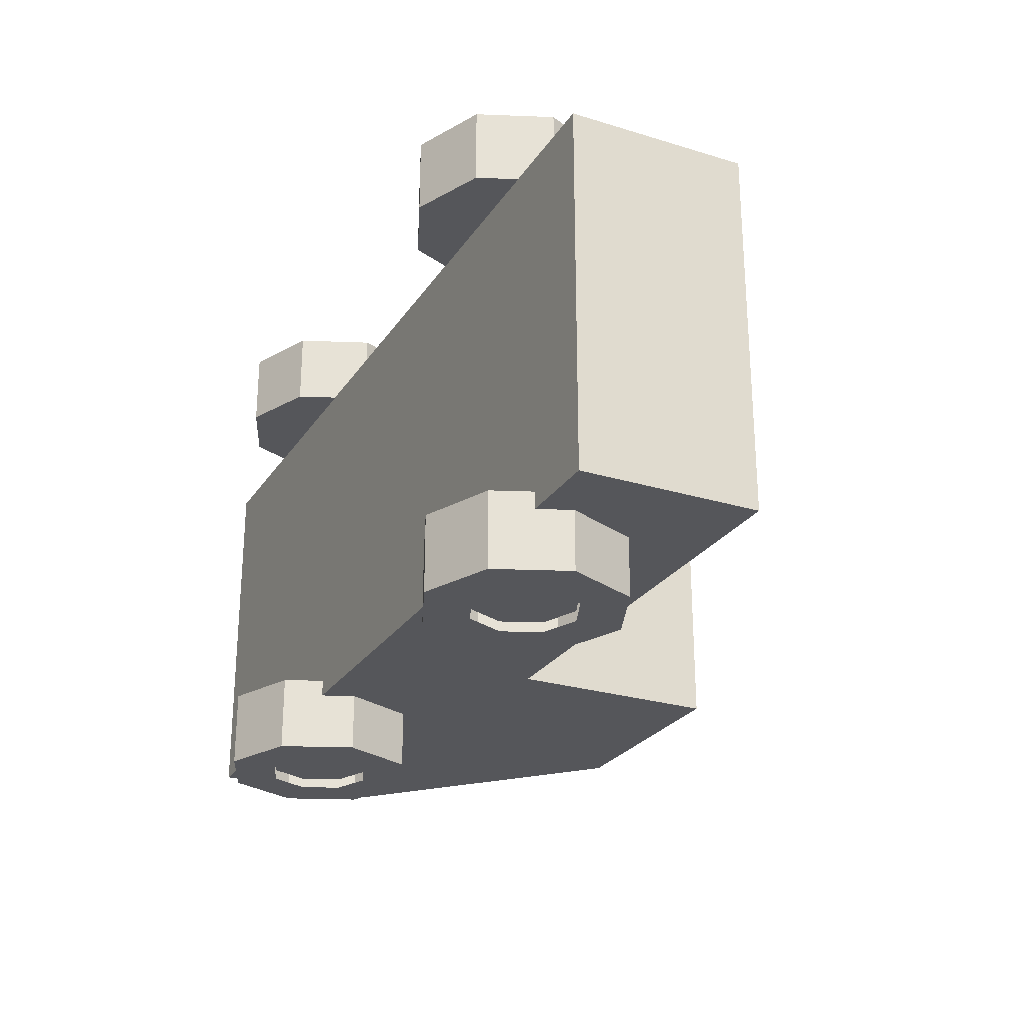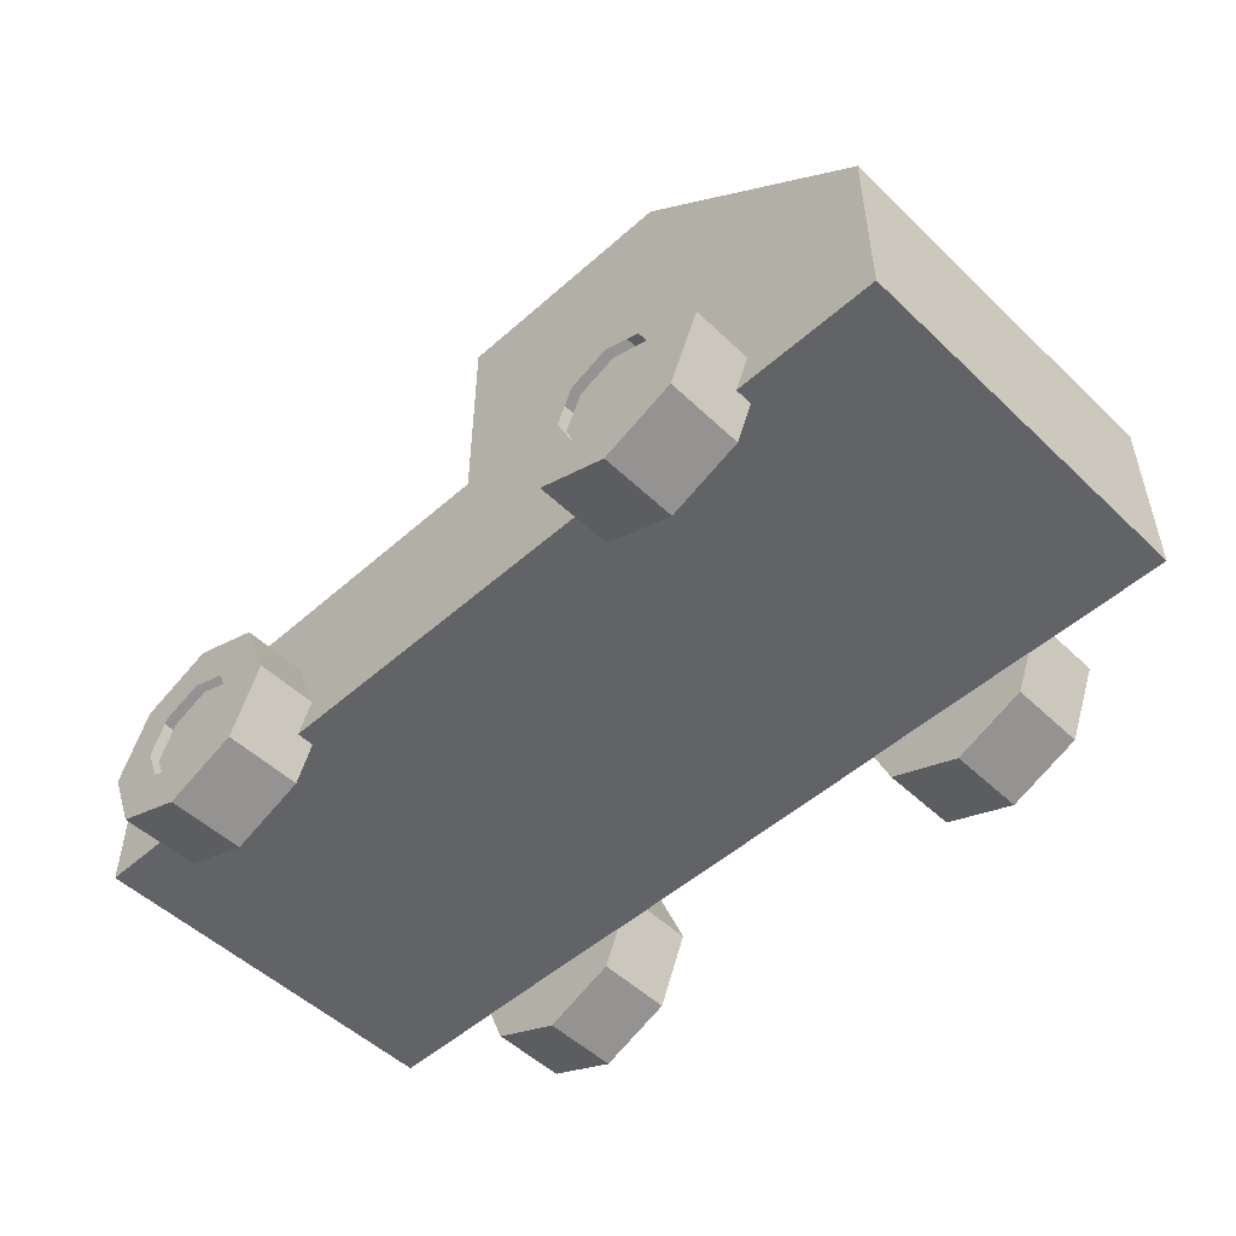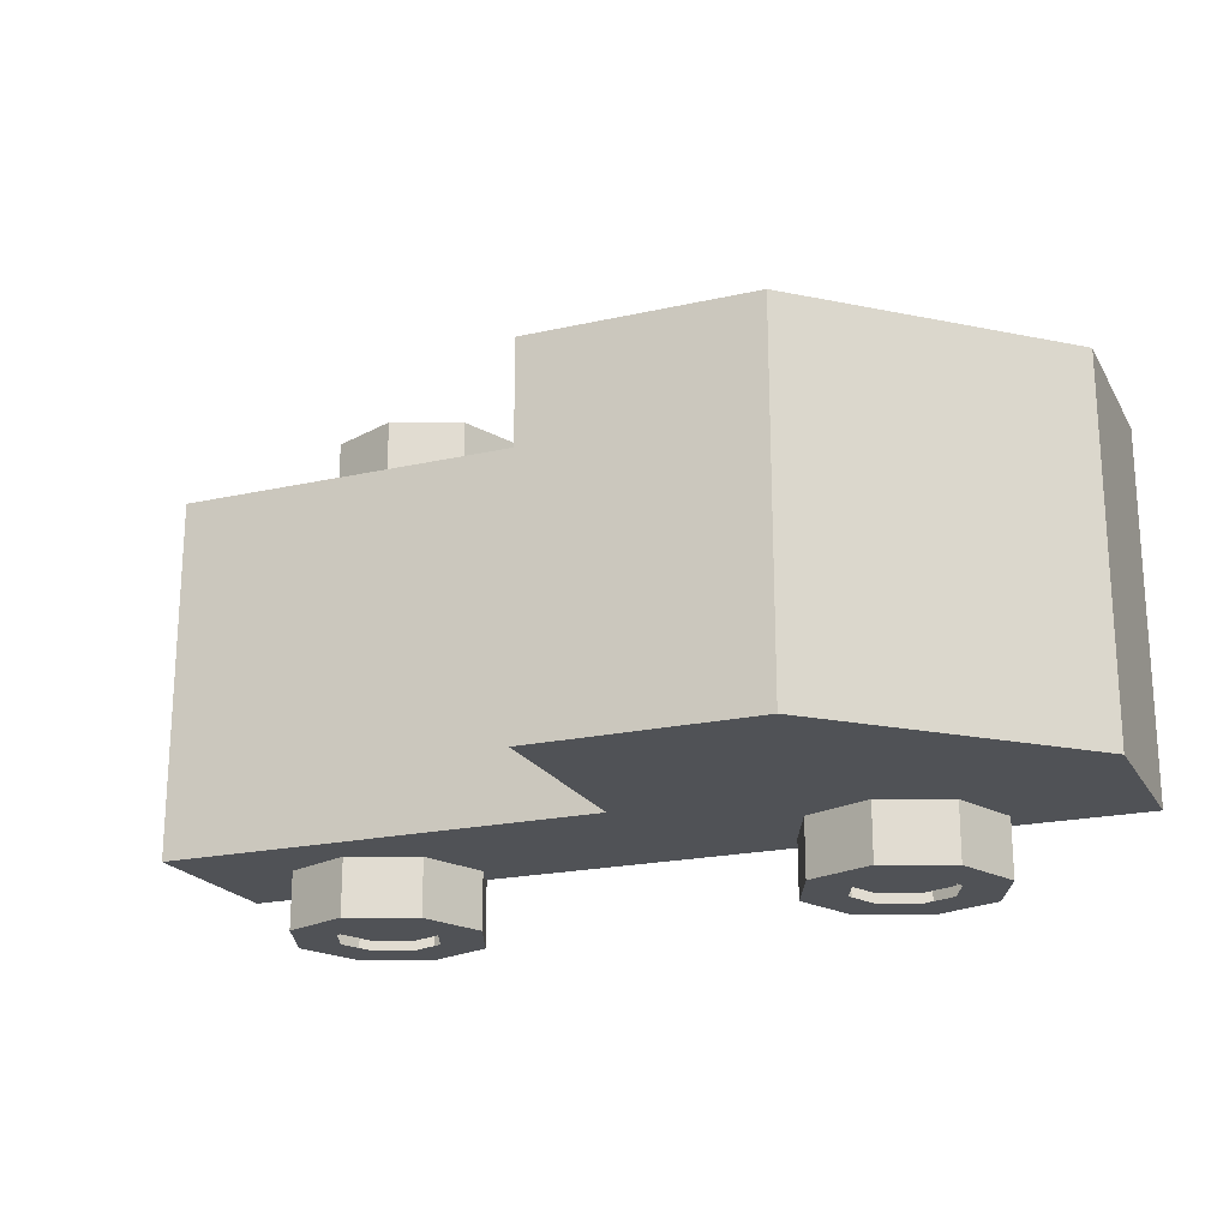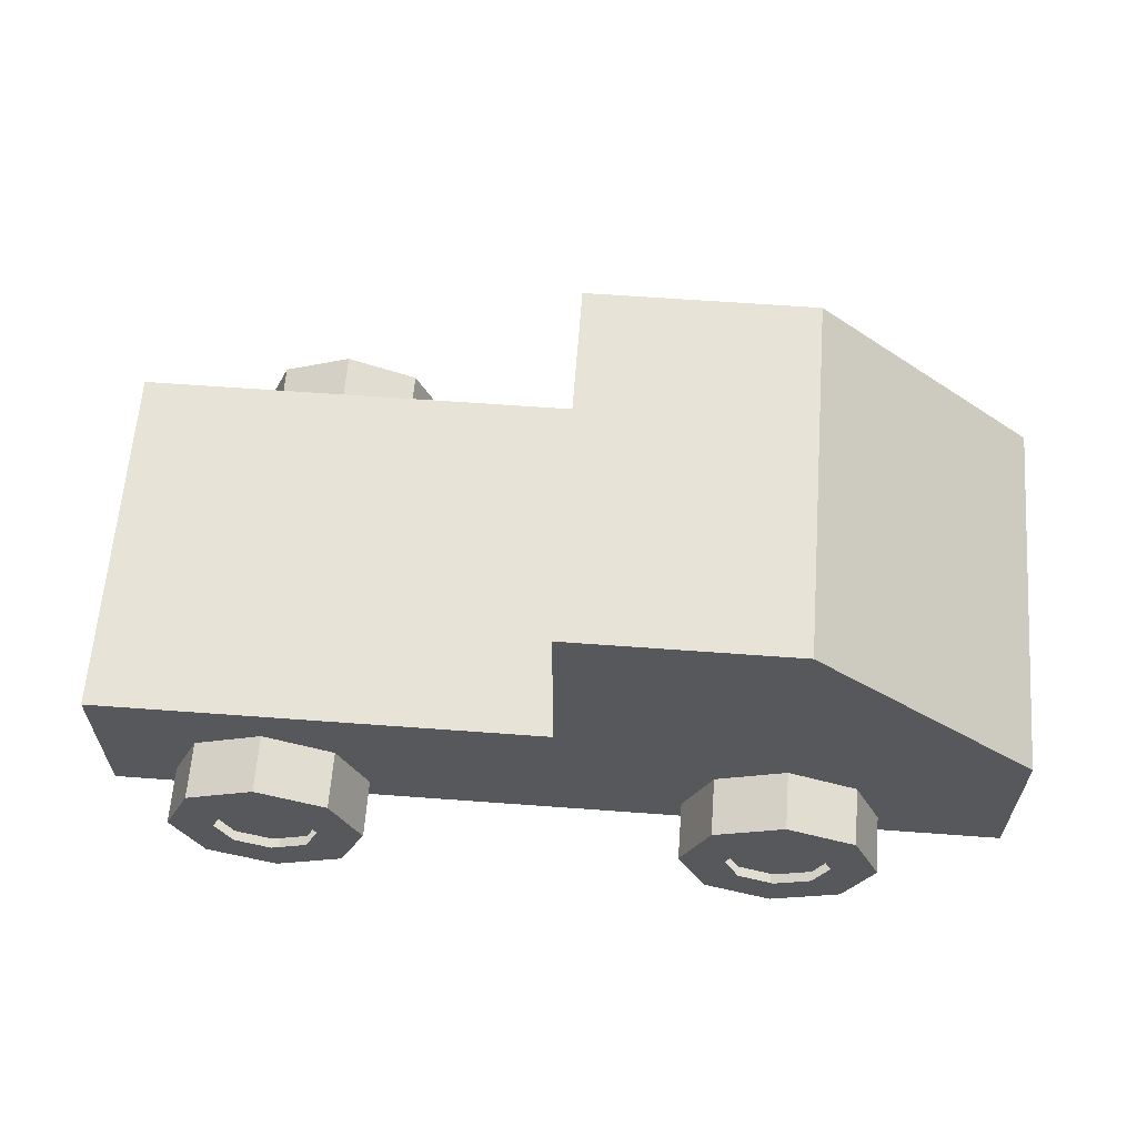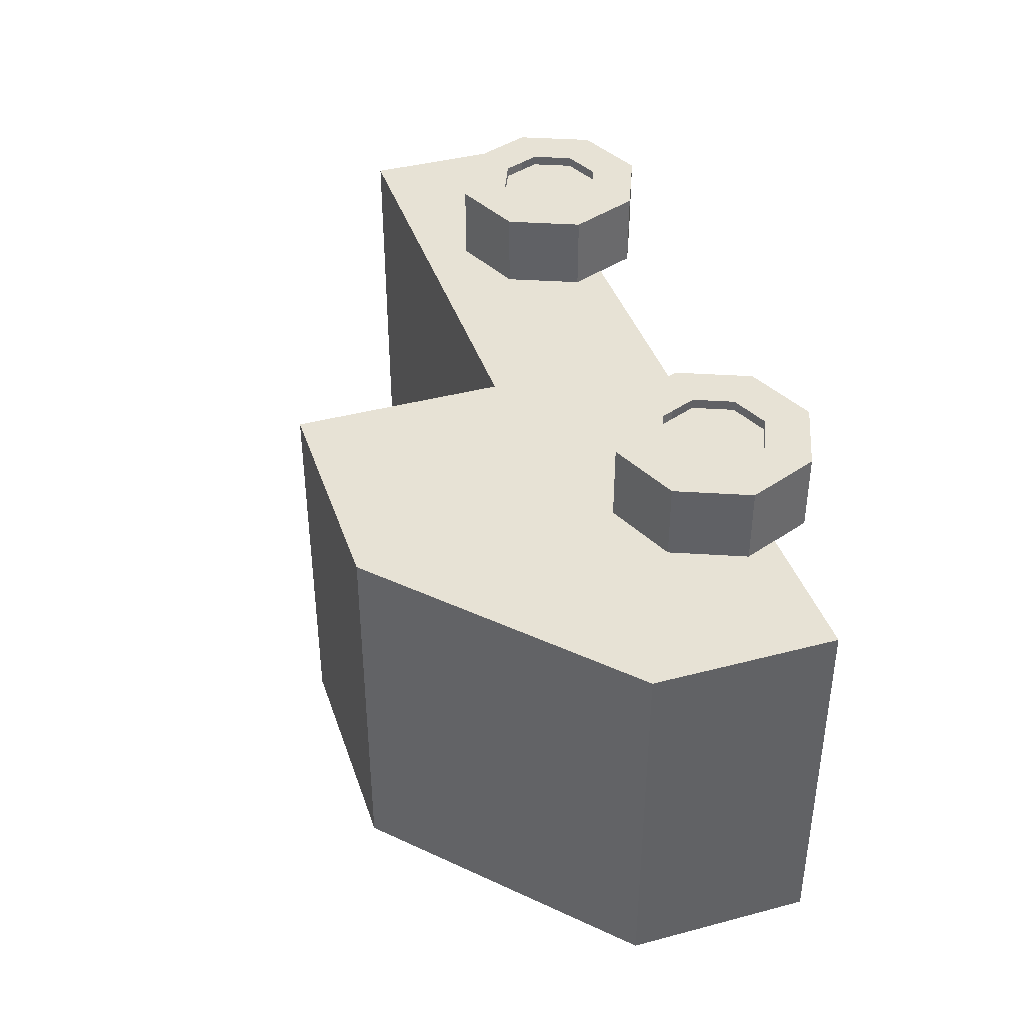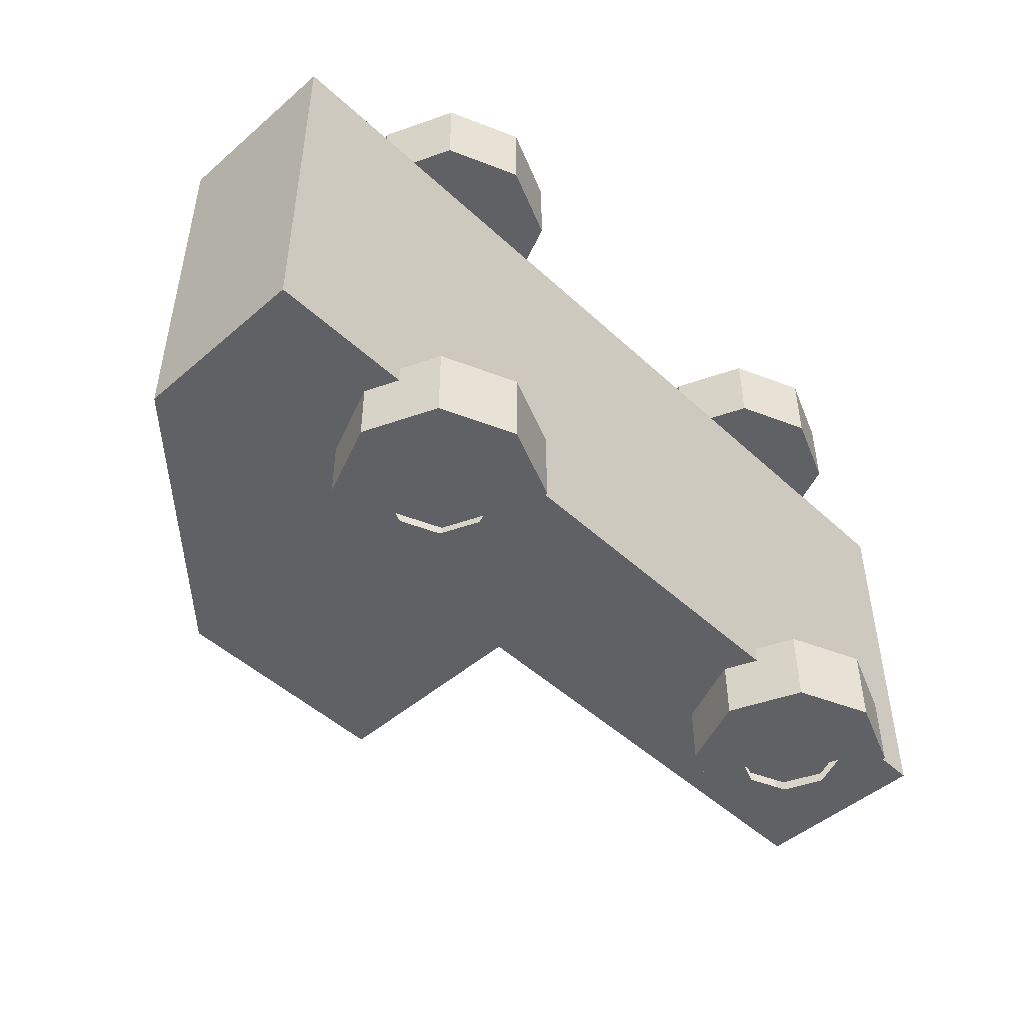
<metadata>
{"format":"obj","ext":"obj","renderer":"f3d","projection":"perspective","resolution":1024,"background":"white","views":[{"elev":-25.8,"azim":64.0,"up":"+Z"},{"elev":-51.0,"azim":-136.0,"up":"+Y"},{"elev":-20.6,"azim":-157.9,"up":"+Z"},{"elev":62.0,"azim":-175.7,"up":"+Y"},{"elev":40.4,"azim":-108.0,"up":"+Z"},{"elev":-47.9,"azim":-46.0,"up":"+Z"}]}
</metadata>
<code>
o Car_Body
v -1.36 -0.5323 0.75
v -1.36 -0.5323 -0.3522
v 1.36 -0.5323 0.75
v 1.36 -0.5323 -0.3522
v -1.136 0.06315 0.75
v -1.136 0.06315 -0.3522
v 0 -0.5323 -0.3522
v -0.1385 0.5569 -0.3522
v 1.36 0 -0.3522
v 1.36 -0.5323 0
v 1.36 0 0.75
v 0 -0.5323 0.75
v -0.1385 0.5569 0.75
v -0.1385 0.06315 0.75
v -0.1385 0.06315 -0.3522
v -0.5944 0.5569 0.75
v -0.5944 0.5569 -0.3522
v -1.255 0.09608 0.6201
v -0.7854 0.5239 0.6201
v -0.7854 0.5239 -0.2223
v 0 0.62 -0.3522
v 0 0 0.75
v 0 0.62 0.75
v -1.255 0.09608 -0.2223
v 0 0 -0.3522
v -1.36 0 0.75
v -0.68 0.62 0.75
v -1.36 0 -0.3522
v -0.68 0.62 -0.3522
f 22 12 11
f 23 25 21
f 27 21 29
f 25 7 28
f 2 26 28
f 22 9 25
f 10 12 7
f 9 3 4
f 5 27 26
f 8 29 21
f 5 22 14
f 14 23 13
f 6 25 28
f 8 25 15
f 6 29 17
f 13 27 16
f 19 26 27
f 20 28 24
f 24 26 18
f 19 29 20
f 22 26 1
f 12 3 11
f 22 1 12
f 23 22 25
f 27 23 21
f 25 9 4
f 7 2 28
f 25 4 7
f 2 1 26
f 22 11 9
f 10 3 12
f 12 1 2
f 7 4 10
f 12 2 7
f 9 11 3
f 5 16 27
f 8 17 29
f 5 26 22
f 14 22 23
f 6 15 25
f 8 21 25
f 6 28 29
f 13 23 27
f 19 18 26
f 20 29 28
f 24 28 26
f 19 27 29
o Tire
v 0.7619 -0.279 0.9738
v 0.7619 -0.279 0.7485
v 0.873 -0.325 0.9738
v 0.873 -0.325 0.7485
v 0.919 -0.4361 0.9738
v 0.919 -0.4361 0.7485
v 0.873 -0.5472 0.9738
v 0.873 -0.5472 0.7485
v 0.7619 -0.5932 0.9738
v 0.7619 -0.5932 0.7485
v 0.6508 -0.5472 0.9738
v 0.6508 -0.5472 0.7485
v 0.6048 -0.4361 0.9738
v 0.6048 -0.4361 0.7485
v 0.6508 -0.325 0.9738
v 0.6508 -0.325 0.7485
v 0.7619 -0.1402 0.9738
v 0.9711 -0.2269 0.9738
v 0.9711 -0.2269 0.7485
v 0.7619 -0.1402 0.7485
v 1.058 -0.4361 0.9738
v 1.058 -0.4361 0.7485
v 0.9711 -0.6453 0.9738
v 0.9711 -0.6453 0.7485
v 0.7619 -0.732 0.9738
v 0.7619 -0.732 0.7485
v 0.5527 -0.6453 0.9738
v 0.5527 -0.6453 0.7485
v 0.466 -0.4361 0.9738
v 0.466 -0.4361 0.7485
v 0.5527 -0.2269 0.9738
v 0.5527 -0.2269 0.7485
f 49 47 46
f 48 50 47
f 51 52 50
f 53 54 52
f 54 57 56
f 57 58 56
f 43 39 35
f 59 60 58
f 60 49 46
f 30 47 32
f 33 49 31
f 34 47 50
f 35 48 33
f 34 52 36
f 37 51 35
f 38 52 54
f 39 53 37
f 38 56 40
f 39 57 55
f 40 58 42
f 41 59 57
f 42 60 44
f 45 59 43
f 30 60 46
f 31 61 45
f 49 48 47
f 48 51 50
f 51 53 52
f 53 55 54
f 54 55 57
f 57 59 58
f 35 33 31
f 31 45 43
f 43 41 39
f 39 37 35
f 35 31 43
f 59 61 60
f 60 61 49
f 30 46 47
f 33 48 49
f 34 32 47
f 35 51 48
f 34 50 52
f 37 53 51
f 38 36 52
f 39 55 53
f 38 54 56
f 39 41 57
f 40 56 58
f 41 43 59
f 42 58 60
f 45 61 59
f 30 44 60
f 31 49 61
o Cylinder.001
v 0.7619 -0.279 0.9444
v 0.873 -0.325 0.9444
v 0.919 -0.4361 0.9444
v 0.873 -0.5472 0.9444
v 0.7619 -0.5932 0.9444
v 0.6508 -0.5472 0.9444
v 0.6048 -0.4361 0.9444
v 0.6508 -0.325 0.9444
f 65 67 69
f 69 62 63
f 63 64 65
f 65 66 67
f 67 68 69
f 69 63 65
o Tire.001
v -0.6809 -0.279 0.9738
v -0.6809 -0.279 0.7485
v -0.5698 -0.325 0.9738
v -0.5698 -0.325 0.7485
v -0.5238 -0.4361 0.9738
v -0.5238 -0.4361 0.7485
v -0.5698 -0.5472 0.9738
v -0.5698 -0.5472 0.7485
v -0.6809 -0.5932 0.9738
v -0.6809 -0.5932 0.7485
v -0.7919 -0.5472 0.9738
v -0.7919 -0.5472 0.7485
v -0.838 -0.4361 0.9738
v -0.838 -0.4361 0.7485
v -0.7919 -0.325 0.9738
v -0.7919 -0.325 0.7485
v -0.6809 -0.1402 0.9738
v -0.4716 -0.2269 0.9738
v -0.4716 -0.2269 0.7485
v -0.6809 -0.1402 0.7485
v -0.385 -0.4361 0.9738
v -0.385 -0.4361 0.7485
v -0.4716 -0.6453 0.9738
v -0.4716 -0.6453 0.7485
v -0.6809 -0.732 0.9738
v -0.6809 -0.732 0.7485
v -0.8901 -0.6453 0.9738
v -0.8901 -0.6453 0.7485
v -0.9768 -0.4361 0.9738
v -0.9768 -0.4361 0.7485
v -0.8901 -0.2269 0.9738
v -0.8901 -0.2269 0.7485
f 89 87 86
f 88 90 87
f 91 92 90
f 93 94 92
f 95 96 94
f 97 98 96
f 83 79 75
f 99 100 98
f 101 86 100
f 70 87 72
f 73 89 71
f 74 87 90
f 75 88 73
f 74 92 76
f 77 91 75
f 76 94 78
f 79 93 77
f 78 96 80
f 79 97 95
f 80 98 82
f 83 97 81
f 82 100 84
f 85 99 83
f 70 100 86
f 71 101 85
f 89 88 87
f 88 91 90
f 91 93 92
f 93 95 94
f 95 97 96
f 97 99 98
f 75 73 71
f 71 85 83
f 83 81 79
f 79 77 75
f 75 71 83
f 99 101 100
f 101 89 86
f 70 86 87
f 73 88 89
f 74 72 87
f 75 91 88
f 74 90 92
f 77 93 91
f 76 92 94
f 79 95 93
f 78 94 96
f 79 81 97
f 80 96 98
f 83 99 97
f 82 98 100
f 85 101 99
f 70 84 100
f 71 89 101
o Cylinder.002
v -0.6809 -0.279 0.9444
v -0.5698 -0.325 0.9444
v -0.5238 -0.4361 0.9444
v -0.5698 -0.5472 0.9444
v -0.6809 -0.5932 0.9444
v -0.7919 -0.5472 0.9444
v -0.838 -0.4361 0.9444
v -0.7919 -0.325 0.9444
f 105 107 109
f 109 102 103
f 103 104 105
f 105 106 107
f 107 108 109
f 109 103 105
o Tire.002
v -0.6809 -0.279 -0.5271
v -0.6809 -0.279 -0.3018
v -0.7919 -0.325 -0.5271
v -0.7919 -0.325 -0.3018
v -0.838 -0.4361 -0.5271
v -0.838 -0.4361 -0.3018
v -0.7919 -0.5472 -0.5271
v -0.7919 -0.5472 -0.3018
v -0.6809 -0.5932 -0.5271
v -0.6809 -0.5932 -0.3018
v -0.5698 -0.5472 -0.5271
v -0.5698 -0.5472 -0.3018
v -0.5238 -0.4361 -0.5271
v -0.5238 -0.4361 -0.3018
v -0.5698 -0.325 -0.5271
v -0.5698 -0.325 -0.3018
v -0.6809 -0.1402 -0.5271
v -0.8901 -0.2269 -0.5271
v -0.8901 -0.2269 -0.3018
v -0.6809 -0.1402 -0.3018
v -0.9768 -0.4361 -0.5271
v -0.9768 -0.4361 -0.3018
v -0.8901 -0.6453 -0.5271
v -0.8901 -0.6453 -0.3018
v -0.6809 -0.732 -0.5271
v -0.6809 -0.732 -0.3018
v -0.4716 -0.6453 -0.5271
v -0.4716 -0.6453 -0.3018
v -0.385 -0.4361 -0.5271
v -0.385 -0.4361 -0.3018
v -0.4716 -0.2269 -0.5271
v -0.4716 -0.2269 -0.3018
f 126 128 127
f 128 130 127
f 130 133 132
f 133 134 132
f 135 136 134
f 136 139 138
f 123 119 115
f 139 140 138
f 140 129 126
f 110 127 112
f 113 129 111
f 112 130 114
f 115 128 113
f 116 130 132
f 117 131 115
f 118 132 134
f 119 133 117
f 118 136 120
f 121 135 119
f 120 138 122
f 121 139 137
f 122 140 124
f 123 141 139
f 124 126 110
f 111 141 125
f 126 129 128
f 128 131 130
f 130 131 133
f 133 135 134
f 135 137 136
f 136 137 139
f 115 113 111
f 111 125 123
f 123 121 119
f 119 117 115
f 115 111 123
f 139 141 140
f 140 141 129
f 110 126 127
f 113 128 129
f 112 127 130
f 115 131 128
f 116 114 130
f 117 133 131
f 118 116 132
f 119 135 133
f 118 134 136
f 121 137 135
f 120 136 138
f 121 123 139
f 122 138 140
f 123 125 141
f 124 140 126
f 111 129 141
o Cylinder.003
v -0.6809 -0.279 -0.4976
v -0.7919 -0.325 -0.4976
v -0.838 -0.4361 -0.4976
v -0.7919 -0.5472 -0.4976
v -0.6809 -0.5932 -0.4976
v -0.5698 -0.5472 -0.4976
v -0.5238 -0.4361 -0.4976
v -0.5698 -0.325 -0.4976
f 145 147 149
f 149 142 143
f 143 144 145
f 145 146 147
f 147 148 149
f 149 143 145
o Tire.003
v 0.8571 -0.279 -0.5271
v 0.8571 -0.279 -0.3018
v 0.746 -0.325 -0.5271
v 0.746 -0.325 -0.3018
v 0.7 -0.4361 -0.5271
v 0.7 -0.4361 -0.3018
v 0.746 -0.5472 -0.5271
v 0.746 -0.5472 -0.3018
v 0.8571 -0.5932 -0.5271
v 0.8571 -0.5932 -0.3018
v 0.9682 -0.5472 -0.5271
v 0.9682 -0.5472 -0.3018
v 1.014 -0.4361 -0.5271
v 1.014 -0.4361 -0.3018
v 0.9682 -0.325 -0.5271
v 0.9682 -0.325 -0.3018
v 0.8571 -0.1402 -0.5271
v 0.6479 -0.2269 -0.5271
v 0.6479 -0.2269 -0.3018
v 0.8571 -0.1402 -0.3018
v 0.5612 -0.4361 -0.5271
v 0.5612 -0.4361 -0.3018
v 0.6479 -0.6453 -0.5271
v 0.6479 -0.6453 -0.3018
v 0.8571 -0.732 -0.5271
v 0.8571 -0.732 -0.3018
v 1.066 -0.6453 -0.5271
v 1.066 -0.6453 -0.3018
v 1.153 -0.4361 -0.5271
v 1.153 -0.4361 -0.3018
v 1.066 -0.2269 -0.5271
v 1.066 -0.2269 -0.3018
f 169 167 166
f 168 170 167
f 171 172 170
f 173 174 172
f 175 176 174
f 176 179 178
f 163 159 155
f 179 180 178
f 181 166 180
f 150 167 152
f 153 169 151
f 152 170 154
f 155 168 153
f 156 170 172
f 157 171 155
f 158 172 174
f 159 173 157
f 158 176 160
f 161 175 159
f 160 178 162
f 161 179 177
f 164 178 180
f 165 179 163
f 150 180 166
f 151 181 165
f 169 168 167
f 168 171 170
f 171 173 172
f 173 175 174
f 175 177 176
f 176 177 179
f 155 153 151
f 151 165 163
f 163 161 159
f 159 157 155
f 155 151 163
f 179 181 180
f 181 169 166
f 150 166 167
f 153 168 169
f 152 167 170
f 155 171 168
f 156 154 170
f 157 173 171
f 158 156 172
f 159 175 173
f 158 174 176
f 161 177 175
f 160 176 178
f 161 163 179
f 164 162 178
f 165 181 179
f 150 164 180
f 151 169 181
o Cylinder.004
v 0.8571 -0.279 -0.4976
v 0.746 -0.325 -0.4976
v 0.7 -0.4361 -0.4976
v 0.746 -0.5472 -0.4976
v 0.8571 -0.5932 -0.4976
v 0.9682 -0.5472 -0.4976
v 1.014 -0.4361 -0.4976
v 0.9682 -0.325 -0.4976
f 185 187 189
f 189 182 183
f 183 184 185
f 185 186 187
f 187 188 189
f 189 183 185
o CarWindows
v -1.136 0.06315 0.75
v -1.136 0.06315 -0.3522
v -0.1385 0.5569 -0.3522
v -0.1385 0.5569 0.75
v -0.1385 0.06315 0.75
v -0.1385 0.06315 -0.3522
v -0.5944 0.5569 0.75
v -0.5944 0.5569 -0.3522
f 194 196 190
f 195 197 192
f 194 193 196
f 195 191 197
o WindSheild
v -1.255 0.09608 0.6201
v -0.7854 0.5239 0.6201
v -0.7854 0.5239 -0.2223
v -1.255 0.09608 -0.2223
f 200 198 199
f 200 201 198

</code>
